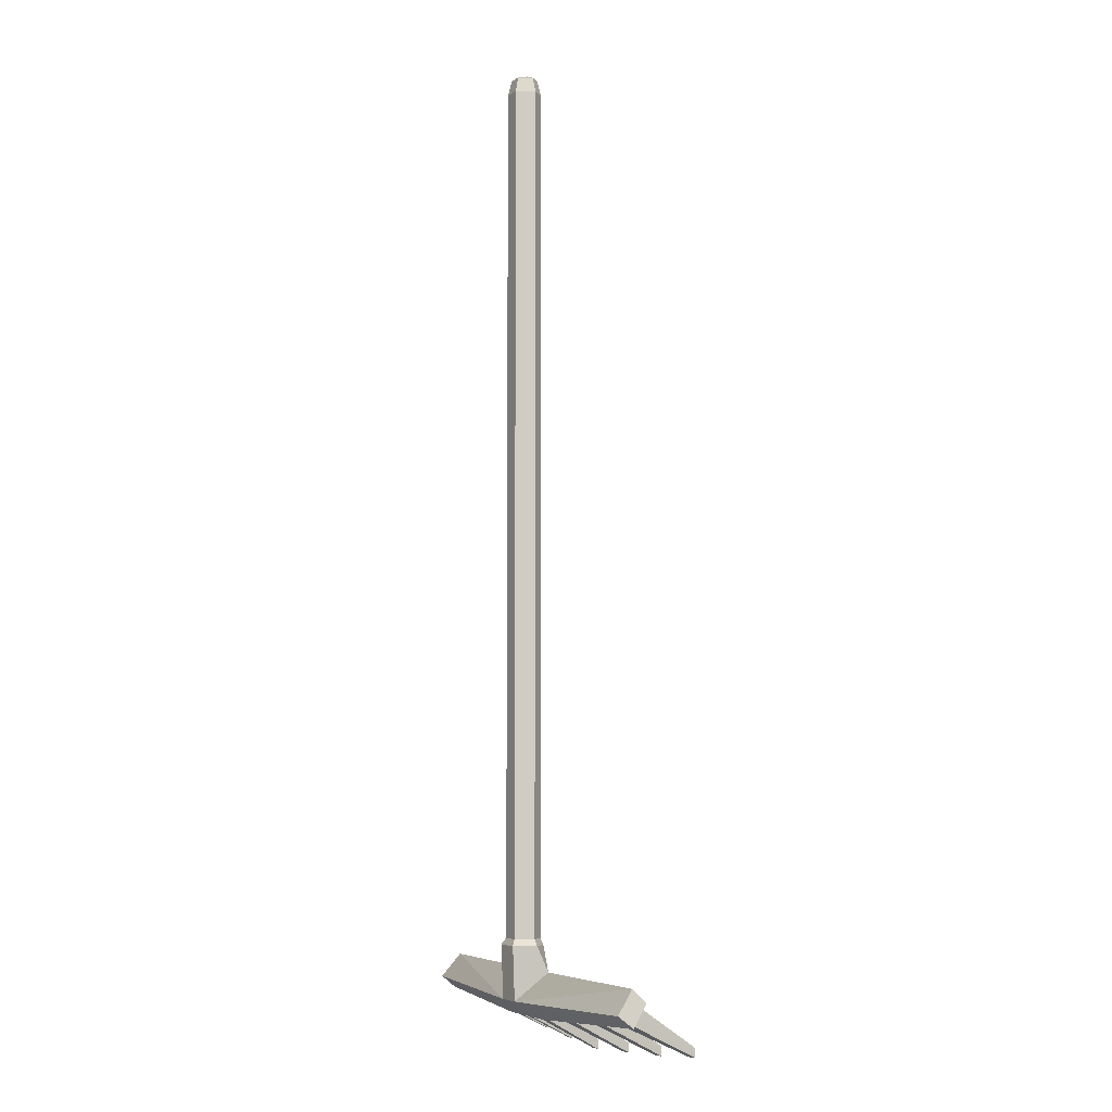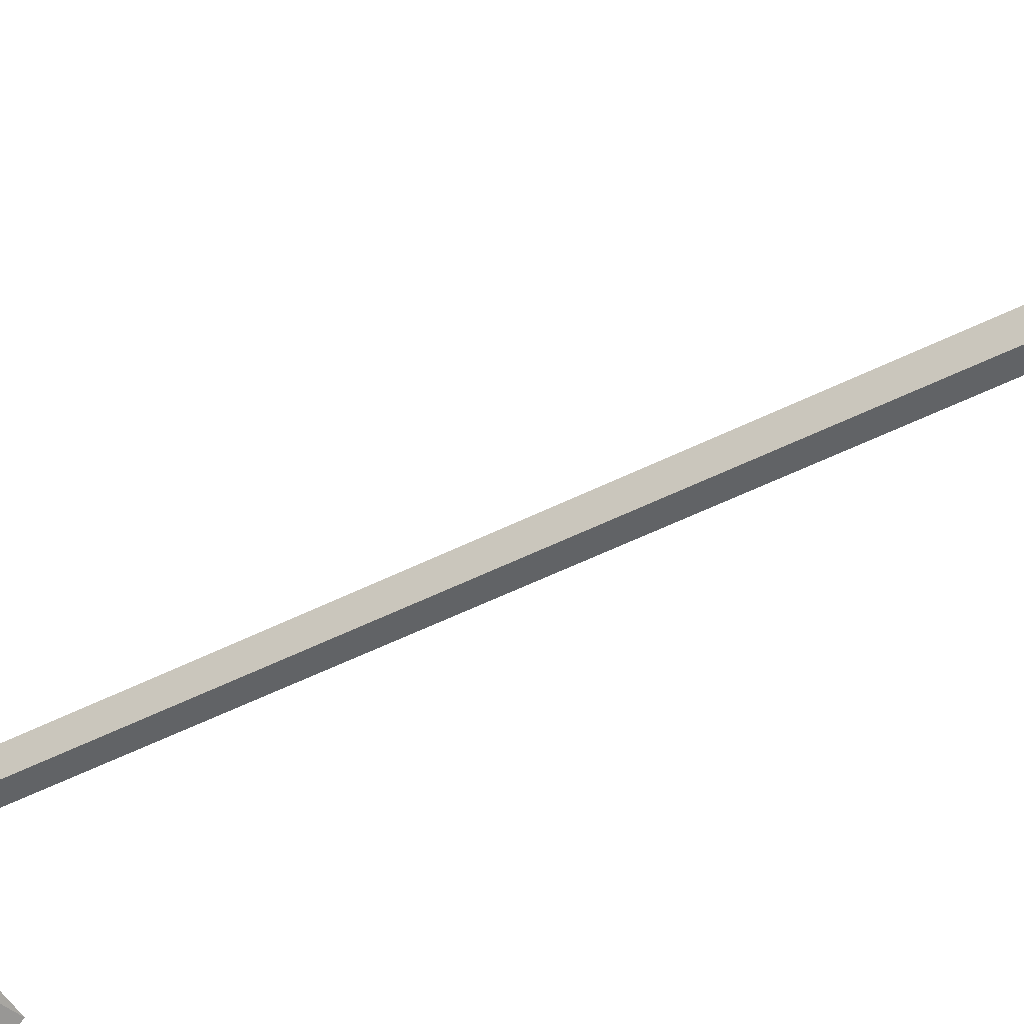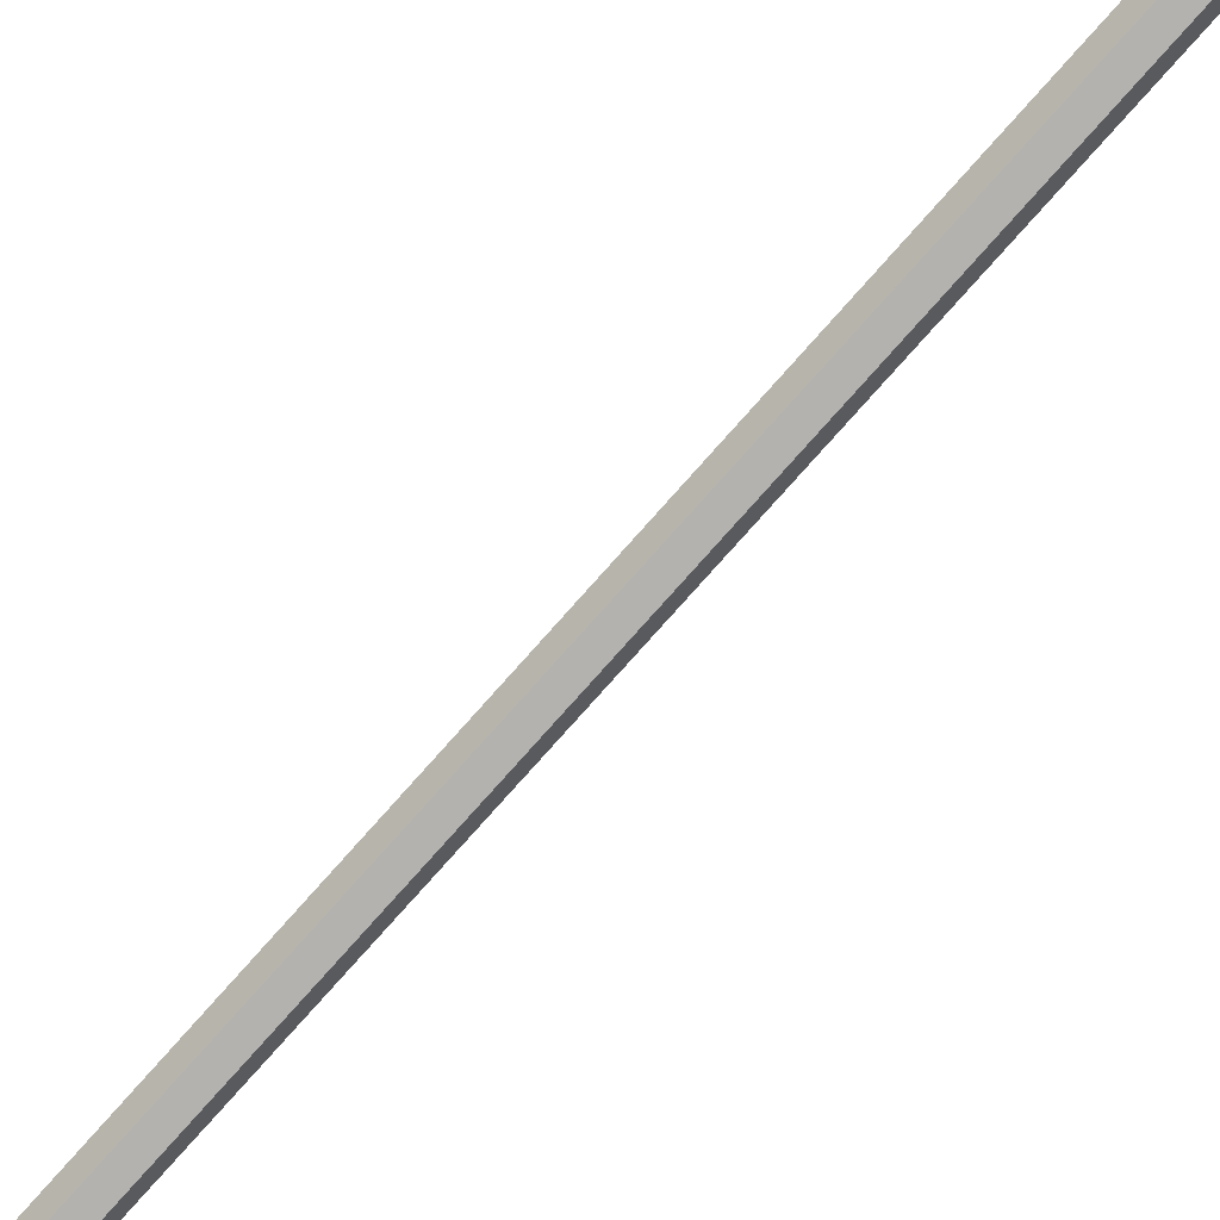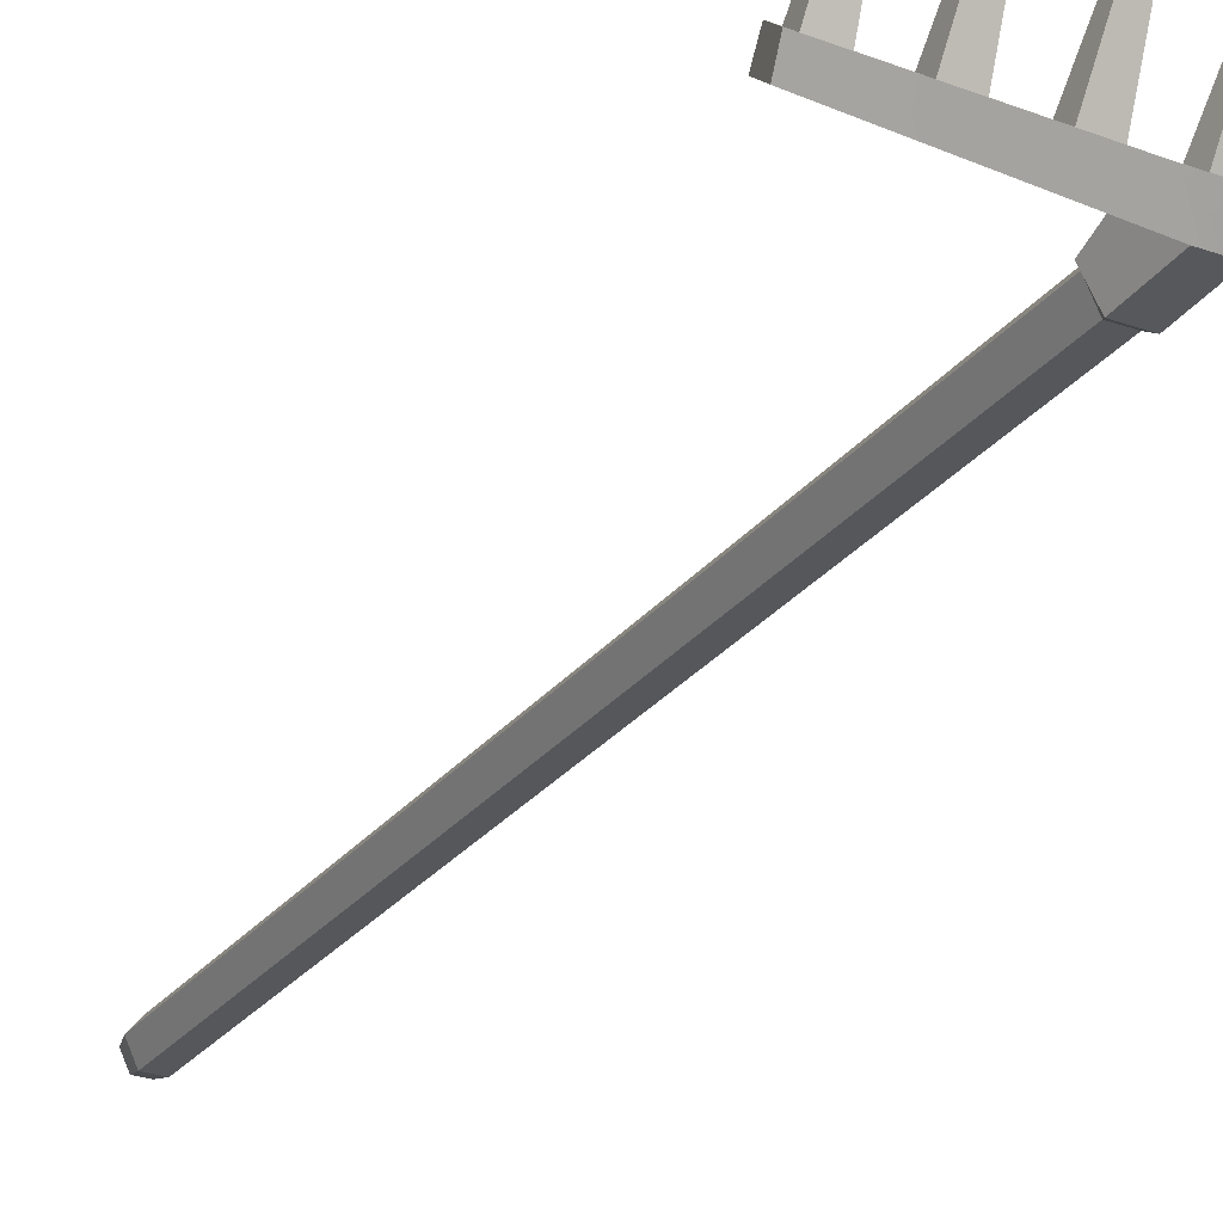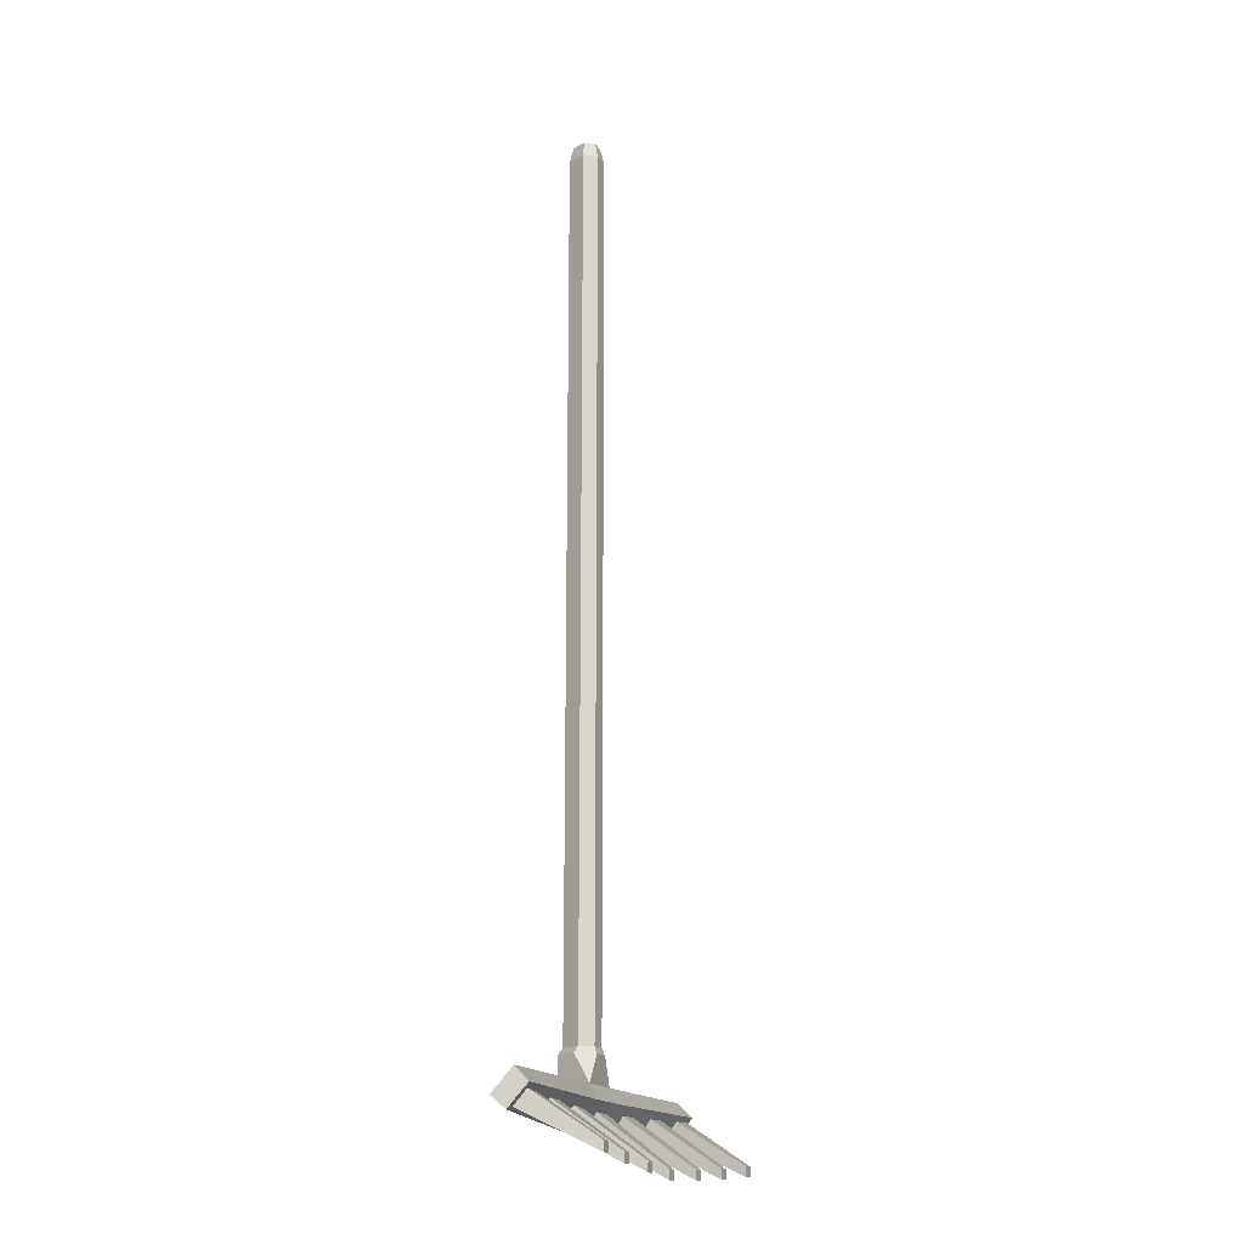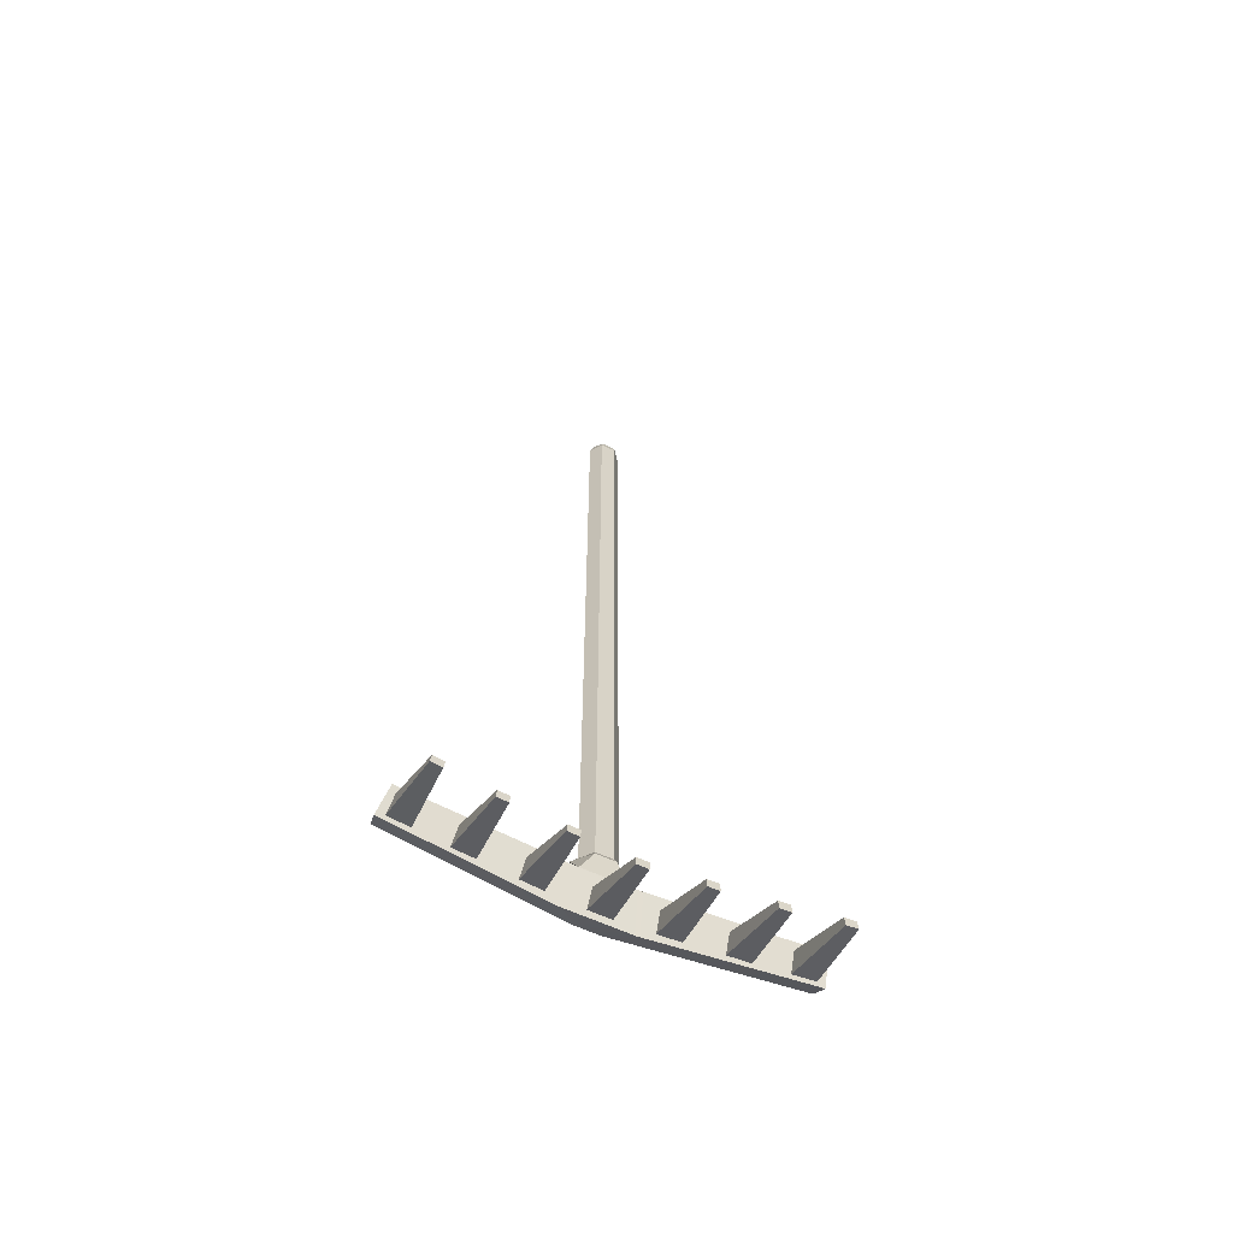
<metadata>
{"format":"obj","ext":"obj","renderer":"f3d","projection":"perspective","resolution":1024,"background":"white","views":[{"elev":-5.2,"azim":-119.3,"up":"+Y"},{"elev":-50.8,"azim":119.0,"up":"+Z"},{"elev":-79.8,"azim":138.2,"up":"+Z"},{"elev":-26.8,"azim":-29.1,"up":"+Z"},{"elev":-17.3,"azim":-67.3,"up":"+Y"},{"elev":-64.3,"azim":-24.5,"up":"+Y"}]}
</metadata>
<code>
g SM_Prop_Tool_Rake_01
v 0.009182 0.0214 -0.02008
v -2.861e-08 0.02922 0.0005733
v -0.009182 0.0214 -0.02008
v -0.009182 0.0214 -0.02008
v -2.861e-08 0.02922 0.0005733
v -0.01836 0.0214 -0.0005343
v -0.01836 0.0214 -0.0005343
v -2.861e-08 0.02922 0.0005733
v -0.008488 0.0214 0.01181
v -0.008488 0.0214 0.01181
v -2.861e-08 0.02922 0.0005733
v 0.008488 0.0214 0.01181
v 0.008488 0.0214 0.01181
v -2.861e-08 0.02922 0.0005733
v 0.01836 0.0214 -0.0005343
v 0.01836 0.0214 -0.0005343
v -2.861e-08 0.02922 0.0005733
v 0.009182 0.0214 -0.02008
v -0.0307 -1.251 0.01863
v -0.03393 -1.214 -0.0005769
v -0.01276 -1.214 0.0204
v 0.0307 -1.251 0.01863
v 0.01276 -1.214 0.0204
v 0.03393 -1.214 -0.0005769
v 0.01697 -1.289 -0.02696
v 0.2483 -1.251 0.02162
v 0.0307 -1.251 0.01863
v -0.0307 -1.251 0.01863
v -0.2483 -1.251 0.02162
v -0.01697 -1.289 -0.02696
v 0.01697 -1.289 -0.02696
v 0.2555 -1.283 -0.004391
v 0.2483 -1.251 0.02162
v -0.2483 -1.251 0.02162
v -0.2555 -1.283 -0.004391
v -0.01697 -1.289 -0.02696
v 0.1631 -1.342 0.1198
v 0.1481 -1.342 0.1194
v 0.1403 -1.275 0.02196
v 0.1717 -1.274 0.02285
v 0.1736 -1.296 0.004527
v 0.1422 -1.297 0.003639
v 0.1489 -1.355 0.119
v 0.1639 -1.355 0.1194
v 0.1639 -1.355 0.1194
v 0.1489 -1.355 0.119
v 0.1481 -1.342 0.1194
v 0.1631 -1.342 0.1198
v 0.1481 -1.342 0.1194
v 0.1489 -1.355 0.119
v 0.1422 -1.297 0.003639
v 0.1403 -1.275 0.02196
v 0.1639 -1.355 0.1194
v 0.1631 -1.342 0.1198
v 0.1717 -1.274 0.02285
v 0.1736 -1.296 0.004527
v 0.2362 -1.334 0.1258
v 0.2213 -1.335 0.1252
v 0.2138 -1.271 0.02519
v 0.2451 -1.27 0.0267
v 0.2483 -1.291 0.008285
v 0.217 -1.293 0.00677
v 0.2226 -1.348 0.1247
v 0.2375 -1.347 0.1254
v 0.2375 -1.347 0.1254
v 0.2226 -1.348 0.1247
v 0.2213 -1.335 0.1252
v 0.2362 -1.334 0.1258
v 0.2213 -1.335 0.1252
v 0.2226 -1.348 0.1247
v 0.217 -1.293 0.00677
v 0.2138 -1.271 0.02519
v 0.2375 -1.347 0.1254
v 0.2362 -1.334 0.1258
v 0.2451 -1.27 0.0267
v 0.2483 -1.291 0.008285
v 0.08421 -1.347 0.1157
v 0.06922 -1.347 0.1153
v 0.06142 -1.279 0.01897
v 0.09279 -1.278 0.01986
v 0.09469 -1.299 0.001603
v 0.06332 -1.3 0.0007203
v 0.06999 -1.36 0.115
v 0.08498 -1.36 0.1154
v 0.08498 -1.36 0.1154
v 0.06999 -1.36 0.115
v 0.06922 -1.347 0.1153
v 0.08421 -1.347 0.1157
v 0.06922 -1.347 0.1153
v 0.06999 -1.36 0.115
v 0.06332 -1.3 0.0007203
v 0.06142 -1.279 0.01897
v 0.08498 -1.36 0.1154
v 0.08421 -1.347 0.1157
v 0.09279 -1.278 0.01986
v 0.09469 -1.299 0.001603
v -0.007502 -1.352 0.1118
v -0.01571 -1.28 0.01771
v 0.01571 -1.28 0.01771
v 0.007501 -1.352 0.1118
v -0.01571 -1.302 -0.0004455
v -0.007502 -1.365 0.1115
v 0.007501 -1.365 0.1115
v 0.01571 -1.302 -0.0004455
v -0.007502 -1.365 0.1115
v -0.007502 -1.352 0.1118
v 0.007501 -1.352 0.1118
v 0.007501 -1.365 0.1115
v 0.007501 -1.352 0.1118
v 0.01571 -1.28 0.01771
v 0.01571 -1.302 -0.0004455
v 0.007501 -1.365 0.1115
v -0.007502 -1.365 0.1115
v -0.01571 -1.302 -0.0004455
v -0.01571 -1.28 0.01771
v -0.007502 -1.352 0.1118
v -0.1631 -1.342 0.1198
v -0.1717 -1.274 0.02285
v -0.1403 -1.275 0.02196
v -0.1481 -1.342 0.1194
v -0.1736 -1.296 0.004527
v -0.1639 -1.355 0.1194
v -0.1489 -1.355 0.119
v -0.1422 -1.297 0.003639
v -0.1639 -1.355 0.1194
v -0.1631 -1.342 0.1198
v -0.1481 -1.342 0.1194
v -0.1489 -1.355 0.119
v -0.1481 -1.342 0.1194
v -0.1403 -1.275 0.02196
v -0.1422 -1.297 0.003639
v -0.1489 -1.355 0.119
v -0.1639 -1.355 0.1194
v -0.1736 -1.296 0.004527
v -0.1717 -1.274 0.02285
v -0.1631 -1.342 0.1198
v -0.2362 -1.334 0.1258
v -0.2451 -1.27 0.0267
v -0.2138 -1.271 0.02519
v -0.2213 -1.335 0.1252
v -0.2483 -1.291 0.008285
v -0.2375 -1.347 0.1254
v -0.2226 -1.348 0.1247
v -0.217 -1.293 0.00677
v -0.2375 -1.347 0.1254
v -0.2362 -1.334 0.1258
v -0.2213 -1.335 0.1252
v -0.2226 -1.348 0.1247
v -0.2213 -1.335 0.1252
v -0.2138 -1.271 0.02519
v -0.217 -1.293 0.00677
v -0.2226 -1.348 0.1247
v -0.2375 -1.347 0.1254
v -0.2483 -1.291 0.008285
v -0.2451 -1.27 0.0267
v -0.2362 -1.334 0.1258
v -0.08421 -1.347 0.1157
v -0.09279 -1.278 0.01986
v -0.06142 -1.279 0.01897
v -0.06922 -1.347 0.1153
v -0.09469 -1.299 0.001603
v -0.08498 -1.36 0.1154
v -0.06999 -1.36 0.115
v -0.06332 -1.3 0.0007203
v -0.08498 -1.36 0.1154
v -0.08421 -1.347 0.1157
v -0.06922 -1.347 0.1153
v -0.06999 -1.36 0.115
v -0.06922 -1.347 0.1153
v -0.06142 -1.279 0.01897
v -0.06332 -1.3 0.0007203
v -0.06999 -1.36 0.115
v -0.08498 -1.36 0.1154
v -0.09469 -1.299 0.001603
v -0.09279 -1.278 0.01986
v -0.08421 -1.347 0.1157
v 0.012 -1.205 -0.02498
v 0.012 0 -0.02498
v -0.012 0 -0.02498
v -0.012 -1.205 -0.02498
v -0.012 -1.205 -0.02498
v -0.012 0 -0.02498
v -0.02401 0 0.0005733
v -0.02401 -1.205 0.0005733
v -0.02401 -1.205 0.0005733
v -0.02401 0 0.0005733
v -0.0111 0 0.01671
v -0.0111 -1.205 0.01671
v -0.0111 -1.205 0.01671
v -0.0111 0 0.01671
v 0.0111 0 0.01671
v 0.0111 -1.205 0.01671
v 0.0111 -1.205 0.01671
v 0.0111 0 0.01671
v 0.02401 0 0.0005733
v 0.02401 -1.205 0.0005733
v 0.02401 -1.205 0.0005733
v 0.02401 0 0.0005733
v 0.012 0 -0.02498
v 0.012 -1.205 -0.02498
v -0.01697 -1.289 -0.02696
v -0.01697 -1.214 -0.02996
v -0.03393 -1.214 -0.0005769
v -0.0307 -1.251 0.01863
v -0.0307 -1.251 0.01863
v -0.01276 -1.214 0.0204
v 0.01276 -1.214 0.0204
v 0.0307 -1.251 0.01863
v 0.0307 -1.251 0.01863
v 0.03393 -1.214 -0.0005769
v 0.01697 -1.214 -0.02996
v 0.01697 -1.289 -0.02696
v 0.01697 -1.289 -0.02696
v 0.01697 -1.214 -0.02996
v -0.01697 -1.214 -0.02996
v -0.01697 -1.289 -0.02696
v -0.02401 -1.205 0.0005733
v -0.03393 -1.214 -0.0005769
v -0.01697 -1.214 -0.02996
v -0.012 -1.205 -0.02498
v -0.0111 -1.205 0.01671
v -0.01276 -1.214 0.0204
v -0.03393 -1.214 -0.0005769
v -0.02401 -1.205 0.0005733
v 0.0111 -1.205 0.01671
v 0.01276 -1.214 0.0204
v -0.01276 -1.214 0.0204
v -0.0111 -1.205 0.01671
v 0.02401 -1.205 0.0005733
v 0.03393 -1.214 -0.0005769
v 0.01276 -1.214 0.0204
v 0.0111 -1.205 0.01671
v 0.012 -1.205 -0.02498
v 0.01697 -1.214 -0.02996
v 0.03393 -1.214 -0.0005769
v 0.02401 -1.205 0.0005733
v -0.012 -1.205 -0.02498
v -0.01697 -1.214 -0.02996
v 0.01697 -1.214 -0.02996
v 0.012 -1.205 -0.02498
v 0.0111 0 0.01671
v 0.008488 0.0214 0.01181
v 0.01836 0.0214 -0.0005343
v 0.02401 0 0.0005733
v -0.0111 0 0.01671
v -0.008488 0.0214 0.01181
v 0.008488 0.0214 0.01181
v 0.0111 0 0.01671
v -0.02401 0 0.0005733
v -0.01836 0.0214 -0.0005343
v -0.008488 0.0214 0.01181
v -0.0111 0 0.01671
v -0.012 0 -0.02498
v -0.009182 0.0214 -0.02008
v -0.01836 0.0214 -0.0005343
v -0.02401 0 0.0005733
v 0.012 0 -0.02498
v 0.009182 0.0214 -0.02008
v -0.009182 0.0214 -0.02008
v -0.012 0 -0.02498
v 0.02401 0 0.0005733
v 0.01836 0.0214 -0.0005343
v 0.009182 0.0214 -0.02008
v 0.012 0 -0.02498
v 0.04417 -1.312 0.002086
v 0.2584 -1.3 0.01765
v 0.2555 -1.283 -0.004391
v 0.01697 -1.289 -0.02696
v -0.04417 -1.312 0.002086
v -0.01697 -1.289 -0.02696
v -0.2555 -1.283 -0.004391
v -0.2584 -1.3 0.01765
v 0.0307 -1.251 0.01863
v 0.03597 -1.27 0.03007
v -0.03597 -1.27 0.03007
v -0.0307 -1.251 0.01863
v 0.2483 -1.251 0.02162
v 0.2511 -1.27 0.0419
v 0.03597 -1.27 0.03007
v 0.0307 -1.251 0.01863
v -0.0307 -1.251 0.01863
v -0.03597 -1.27 0.03007
v -0.2511 -1.27 0.0419
v -0.2483 -1.251 0.02162
v 0.03597 -1.27 0.03007
v 0.2511 -1.27 0.0419
v 0.2584 -1.3 0.01765
v 0.04417 -1.312 0.002086
v -0.04417 -1.312 0.002086
v -0.03597 -1.27 0.03007
v -0.2511 -1.27 0.0419
v -0.2584 -1.3 0.01765
v 0.2555 -1.283 -0.004391
v 0.2584 -1.3 0.01765
v 0.2511 -1.27 0.0419
v 0.2483 -1.251 0.02162
v -0.2483 -1.251 0.02162
v -0.2511 -1.27 0.0419
v -0.2584 -1.3 0.01765
v -0.2555 -1.283 -0.004391
g SM_Prop_Tool_Rake_01_0
f 3 2 1
f 6 5 4
f 9 8 7
f 12 11 10
f 15 14 13
f 18 17 16
f 21 20 19
f 24 23 22
f 27 26 25
f 30 29 28
f 33 32 31
f 36 35 34
f 39 38 37
f 40 39 37
f 43 42 41
f 44 43 41
f 47 46 45
f 48 47 45
f 51 50 49
f 52 51 49
f 55 54 53
f 56 55 53
f 59 58 57
f 60 59 57
f 63 62 61
f 64 63 61
f 67 66 65
f 68 67 65
f 71 70 69
f 72 71 69
f 75 74 73
f 76 75 73
f 79 78 77
f 80 79 77
f 83 82 81
f 84 83 81
f 87 86 85
f 88 87 85
f 91 90 89
f 92 91 89
f 95 94 93
f 96 95 93
f 99 98 97
f 100 99 97
f 103 102 101
f 104 103 101
f 107 106 105
f 108 107 105
f 111 110 109
f 112 111 109
f 115 114 113
f 116 115 113
f 119 118 117
f 120 119 117
f 123 122 121
f 124 123 121
f 127 126 125
f 128 127 125
f 131 130 129
f 132 131 129
f 135 134 133
f 136 135 133
f 139 138 137
f 140 139 137
f 143 142 141
f 144 143 141
f 147 146 145
f 148 147 145
f 151 150 149
f 152 151 149
f 155 154 153
f 156 155 153
f 159 158 157
f 160 159 157
f 163 162 161
f 164 163 161
f 167 166 165
f 168 167 165
f 171 170 169
f 172 171 169
f 175 174 173
f 176 175 173
f 179 178 177
f 180 179 177
f 183 182 181
f 184 183 181
f 187 186 185
f 188 187 185
f 191 190 189
f 192 191 189
f 195 194 193
f 196 195 193
f 199 198 197
f 200 199 197
f 203 202 201
f 204 203 201
f 207 206 205
f 208 207 205
f 211 210 209
f 212 211 209
f 215 214 213
f 216 215 213
f 219 218 217
f 220 219 217
f 223 222 221
f 224 223 221
f 227 226 225
f 228 227 225
f 231 230 229
f 232 231 229
f 235 234 233
f 236 235 233
f 239 238 237
f 240 239 237
f 243 242 241
f 244 243 241
f 247 246 245
f 248 247 245
f 251 250 249
f 252 251 249
f 255 254 253
f 256 255 253
f 259 258 257
f 260 259 257
f 263 262 261
f 264 263 261
f 267 266 265
f 268 267 265
f 268 265 269
f 270 268 269
f 270 269 271
f 269 272 271
f 275 274 273
f 276 275 273
f 279 278 277
f 280 279 277
f 283 282 281
f 284 283 281
f 287 286 285
f 288 287 285
f 289 288 285
f 290 289 285
f 290 291 289
f 291 292 289
f 295 294 293
f 296 295 293
f 299 298 297
f 300 299 297

</code>
